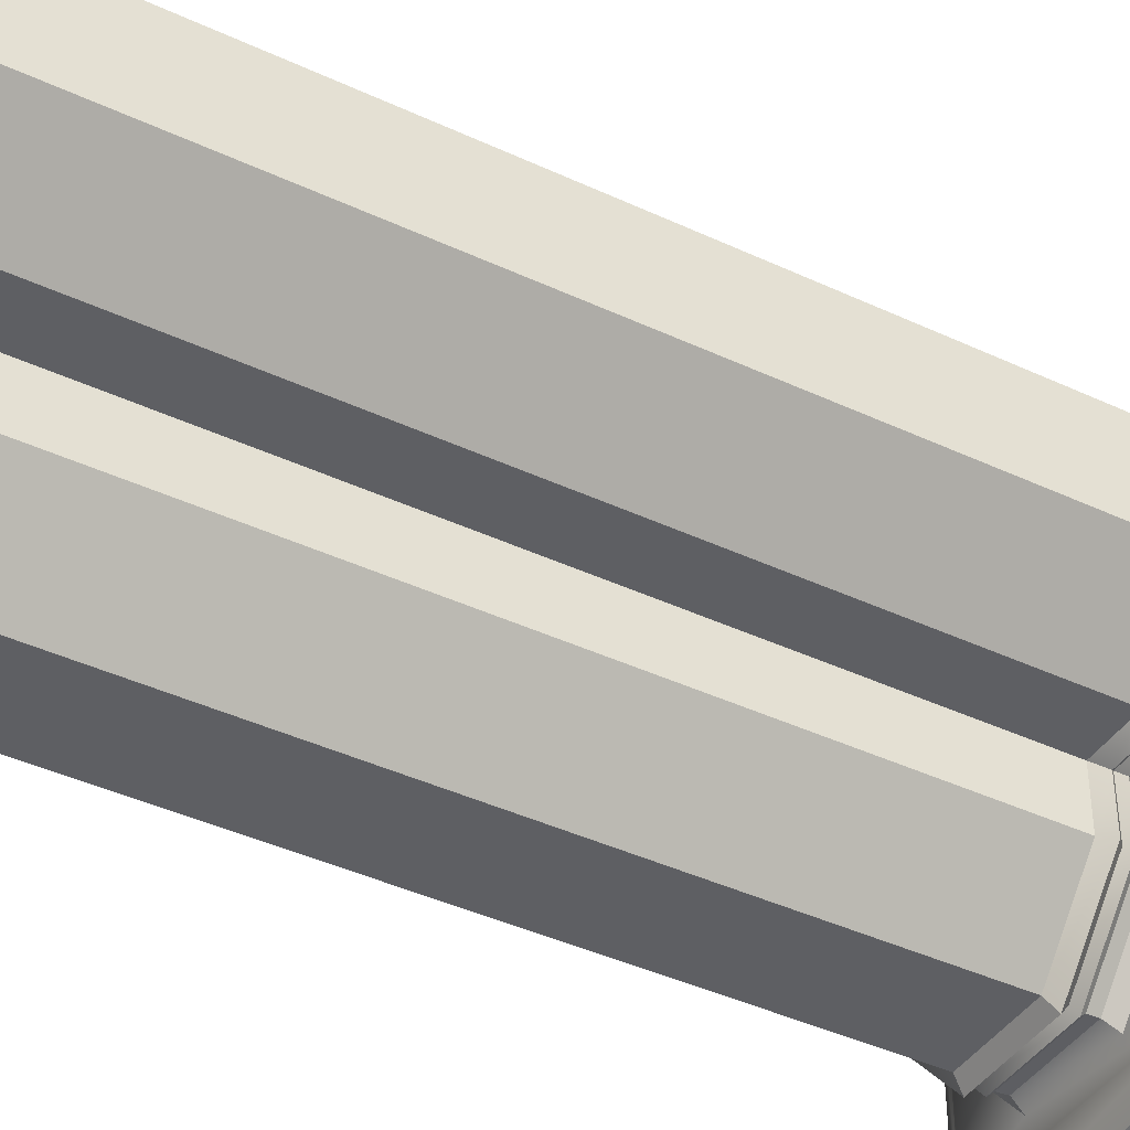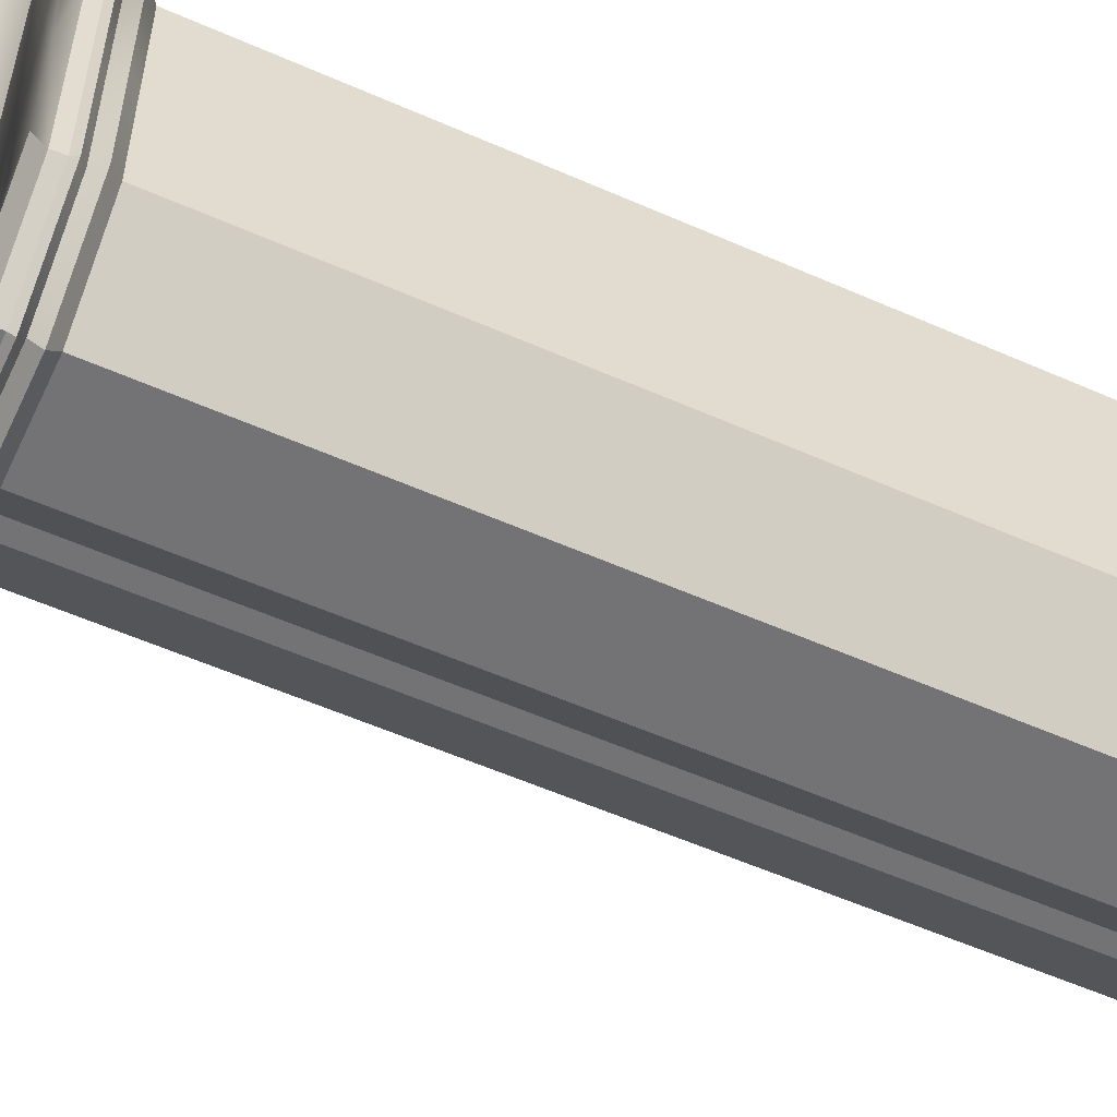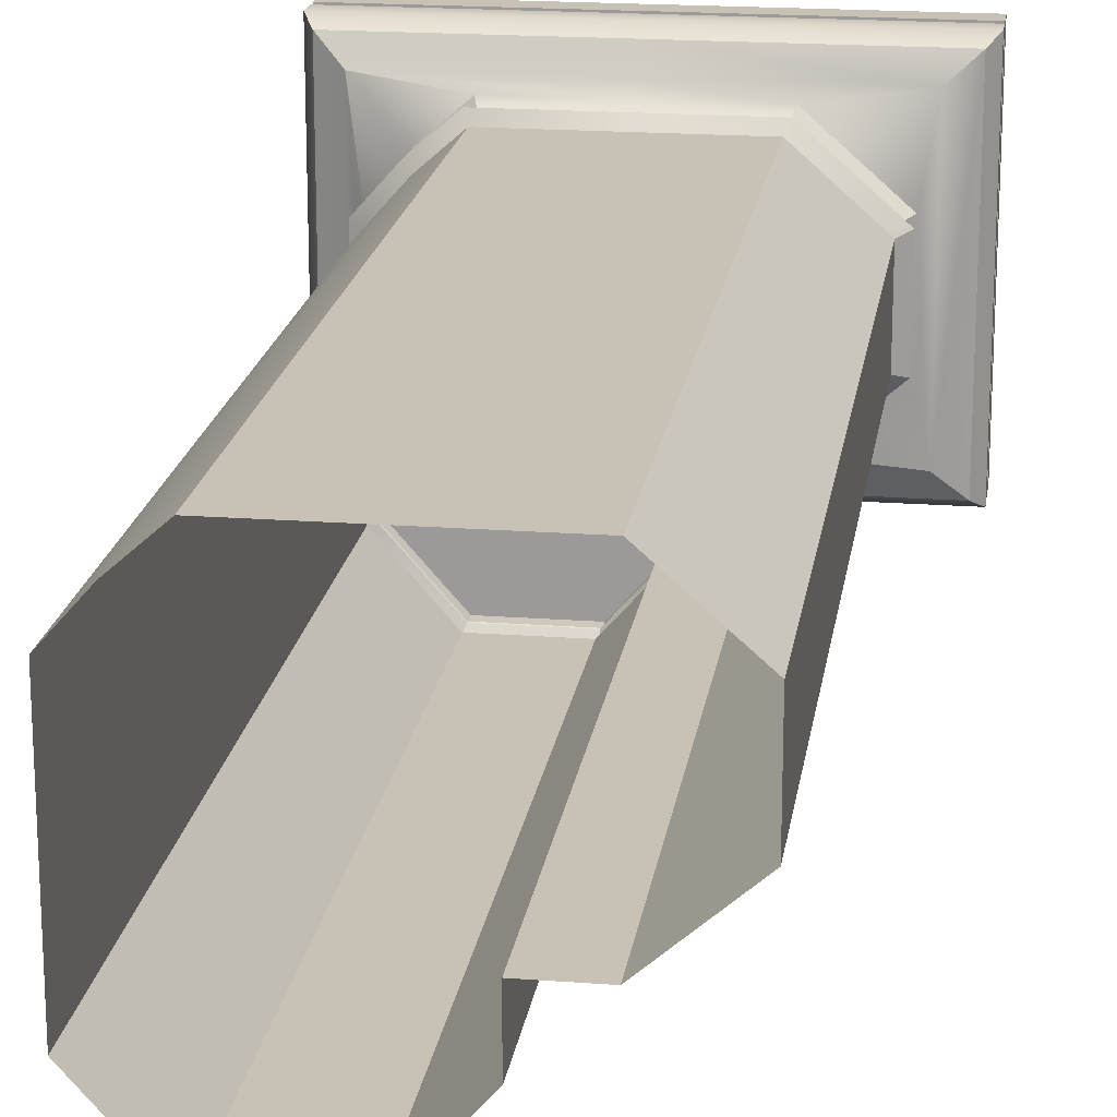
<metadata>
{"format":"obj","ext":"obj","renderer":"f3d","projection":"perspective","resolution":1024,"background":"white","views":[{"elev":-41.2,"azim":60.3,"up":"+Z"},{"elev":-56.0,"azim":-114.9,"up":"+Z"},{"elev":19.0,"azim":8.2,"up":"+Z"}]}
</metadata>
<code>
o sponza_118
v -94.8 22.1 16.97
v -98.03 22.1 16.97
v -100.4 22.1 19.3
v -100.4 22.1 24.66
v -94.8 22.1 24.66
v -94.8 21.3 24.66
v -100.4 21.3 24.66
v -100.4 20.79 24.66
v -94.8 20.79 24.66
v -94.8 21.3 16.97
v -94.8 21.3 24.66
v -94.8 20.79 24.66
v -94.8 20.79 16.97
v -95.04 20.41 24.44
v -95.04 20.41 17.19
v -94.8 20.79 16.97
v -94.8 20.79 24.66
v -95.04 20.41 17.19
v -98.25 20.41 17.19
v -98.03 20.79 16.97
v -94.8 20.79 16.97
v -95.04 20.41 24.44
v -95.67 20.12 23.89
v -95.67 20.12 17.75
v -95.04 20.41 17.19
v -100.4 20.41 24.44
v -100.4 20.12 23.89
v -95.67 20.12 23.89
v -95.04 20.41 24.44
v -97.97 18.67 18.21
v -96.25 18.67 19.72
v -96.25 -0.2461 19.72
v -97.97 -0.2461 18.21
v -96.25 18.67 19.72
v -96.25 18.67 21.86
v -96.25 -0.2461 21.86
v -96.25 -0.2461 19.72
v -96.25 18.67 21.86
v -97.97 18.67 23.37
v -97.97 -0.2461 23.37
v -96.25 -0.2461 21.86
v -97.97 18.67 23.37
v -100.4 18.67 23.37
v -100.4 -0.2461 23.37
v -97.97 -0.2461 23.37
v -97.89 19.25 18.05
v -96.07 19.25 19.66
v -96.25 19.12 19.72
v -97.97 19.12 18.21
v -96.07 19.25 21.92
v -96.25 19.12 21.86
v -97.89 19.25 23.53
v -97.97 19.12 23.37
v -100.4 19.25 23.53
v -100.4 19.12 23.37
v -97.86 19.93 17.99
v -95.99 19.93 19.63
v -96.19 19.63 19.7
v -97.94 19.63 18.16
v -95.99 19.93 19.63
v -95.99 19.93 21.95
v -96.19 19.63 21.88
v -96.19 19.63 19.7
v -96.19 19.63 21.88
v -95.99 19.93 21.95
v -97.86 19.93 23.59
v -97.94 19.63 23.42
v -97.94 19.63 23.42
v -97.86 19.93 23.59
v -100.4 19.93 23.59
v -100.4 19.63 23.42
v -97.86 19.93 17.99
v -99.05 19.93 17.99
v -98.81 20.12 17.75
v -95.67 20.12 17.75
v -97.86 19.93 23.59
v -95.99 19.93 21.95
v -95.99 19.93 21.95
v -95.99 19.93 19.63
v -95.67 20.12 17.75
v -95.99 19.93 19.63
v -97.86 19.93 17.99
v -97.97 18.67 18.21
v -99.27 18.67 18.21
v -99.02 18.89 17.96
v -97.85 18.89 17.96
v -96.25 18.67 19.72
v -95.97 18.89 19.62
v -96.25 18.67 19.72
v -95.97 18.89 19.62
v -95.97 18.89 21.96
v -96.25 18.67 21.86
v -96.25 18.67 21.86
v -95.97 18.89 21.96
v -97.85 18.89 23.62
v -97.97 18.67 23.37
v -99.02 18.89 17.96
v -99.27 19.12 18.21
v -97.97 19.12 18.21
v -97.85 18.89 17.96
v -96.25 19.12 19.72
v -95.97 18.89 19.62
v -95.97 18.89 19.62
v -96.25 19.12 19.72
v -96.25 19.12 21.86
v -95.97 18.89 21.96
v -97.85 18.89 23.62
v -95.97 18.89 21.96
v -96.25 19.12 21.86
v -97.97 19.12 23.37
v -99.21 19.38 18.15
v -99.22 19.63 18.16
v -97.94 19.63 18.16
v -97.94 19.38 18.15
v -97.94 19.38 18.15
v -97.94 19.63 18.16
v -96.19 19.63 19.7
v -96.18 19.38 19.7
v -96.18 19.38 19.7
v -96.19 19.63 19.7
v -96.19 19.63 21.88
v -96.18 19.38 21.88
v -96.18 19.38 21.88
v -96.19 19.63 21.88
v -97.94 19.63 23.42
v -97.94 19.38 23.43
v -99.11 19.25 18.05
v -99.21 19.38 18.15
v -97.94 19.38 18.15
v -97.89 19.25 18.05
v -97.89 19.25 18.05
v -97.94 19.38 18.15
v -96.18 19.38 19.7
v -96.07 19.25 19.66
v -96.07 19.25 19.66
v -96.18 19.38 19.7
v -96.18 19.38 21.88
v -96.07 19.25 21.92
v -97.89 19.25 23.53
v -96.07 19.25 21.92
v -96.18 19.38 21.88
v -97.94 19.38 23.43
v -94.9 21.52 24.57
v -100.4 21.52 24.57
v -100.4 21.3 24.57
v -94.9 21.3 24.57
v -94.9 21.52 17.07
v -94.9 21.52 24.57
v -94.9 21.3 24.57
v -94.9 21.3 17.07
v -94.8 22.1 16.97
v -94.8 21.52 16.97
v -98.03 21.52 16.97
v -98.03 22.1 16.97
v -94.8 21.52 16.97
v -94.8 22.1 16.97
v -94.8 22.1 24.66
v -94.8 21.52 24.66
v -94.9 21.3 24.57
v -100.4 21.3 24.57
v -100.4 21.3 24.66
v -94.8 21.3 24.66
v -94.9 21.3 17.07
v -94.9 21.3 24.57
v -94.8 21.3 24.66
v -94.8 21.3 16.97
v -94.9 21.52 24.57
v -94.9 21.52 17.07
v -94.8 21.52 16.97
v -94.8 21.52 24.66
v -94.9 21.52 17.07
v -98.13 21.52 17.07
v -98.03 21.52 16.97
v -100.4 20.41 24.44
v -95.04 20.41 24.44
v -100.4 19.93 23.59
v -100.4 18.89 23.62
v -100.4 18.67 23.37
v -100.4 18.89 23.62
v -100.4 19.12 23.37
v -100.4 19.38 23.43
v -97.94 19.38 23.43
v -97.94 19.63 23.42
v -100.4 19.63 23.42
v -100.4 19.25 23.53
v -97.89 19.25 23.53
v -97.94 19.38 23.43
v -100.4 19.38 23.43
v -100.4 21.52 24.66
v -94.8 21.52 24.66
v -94.8 22.1 24.66
v -100.4 22.1 24.66
v -100.4 21.52 24.66
v -100.4 21.52 24.57
v -94.9 21.52 24.57
v -102.8 18.67 23.37
v -102.8 -0.2461 23.37
v -102.8 19.12 23.37
v -102.8 19.25 23.53
v -102.8 19.63 23.42
v -102.9 19.93 23.59
v -102.8 18.67 23.37
v -102.9 18.89 23.62
v -103.8 18.89 22.78
v -103.6 18.67 22.59
v -102.8 19.12 23.37
v -103.6 19.12 22.59
v -103.8 18.89 22.78
v -102.9 18.89 23.62
v -102.8 19.63 23.42
v -103.7 19.63 22.62
v -103.7 19.38 22.64
v -102.8 19.38 23.43
v -102.8 19.38 23.43
v -103.7 19.38 22.64
v -103.8 19.25 22.71
v -102.8 19.25 23.53
v -105.7 20.79 24.66
v -105.5 20.41 24.44
v -104.9 20.12 23.89
v -104.9 20.11 23.87
v -102.9 19.93 23.59
v -102.8 19.63 23.42
v -102.8 19.38 23.43
v -102.8 19.38 23.43
v -102.8 19.25 23.53
v -105.7 22.1 24.66
v -105.7 21.52 24.66
v -105.7 21.52 24.66
v -105.6 21.52 24.57
v -98.03 21.3 16.97
v -94.8 21.3 16.97
v -98.25 20.41 17.19
v -95.04 20.41 17.19
v -99.27 18.67 18.21
v -97.97 18.67 18.21
v -97.97 -0.2461 18.21
v -99.27 -0.2461 18.21
v -99.11 19.25 18.05
v -99.27 19.12 18.21
v -99.05 19.93 17.99
v -97.86 19.93 17.99
v -97.94 19.63 18.16
v -99.22 19.63 18.16
v -98.13 21.52 17.07
v -94.9 21.52 17.07
v -94.9 21.3 17.07
v -98.13 21.3 17.07
v -98.03 21.3 16.97
v -98.13 21.3 17.07
v -105.7 22.1 24.66
v -105.7 21.3 24.66
v -105.5 20.41 24.44
v -103.6 -0.2461 22.59
v -102.8 -0.2461 23.37
v -102.8 18.67 23.37
v -103.6 18.67 22.59
v -103.8 19.25 22.71
v -103.6 19.12 22.59
v -103.8 19.93 22.76
v -103.7 19.63 22.62
v -102.8 19.63 23.42
v -102.9 19.93 23.59
v -103.8 19.93 22.76
v -105.6 21.3 24.57
v -105.6 21.52 24.57
v -105.6 21.3 24.57
v -105.7 21.3 24.66
v -98.03 22.1 13.74
v -105.7 22.1 19.3
v -105.7 22.1 13.74
v -105.7 20.79 19.3
v -105.7 21.3 19.3
v -105.7 21.3 13.74
v -105.7 20.79 13.74
v -105.7 20.79 13.74
v -105.7 21.3 13.74
v -98.03 21.3 13.74
v -98.03 20.79 13.74
v -98.03 20.79 13.74
v -98.25 20.41 13.98
v -105.5 20.41 13.98
v -105.7 20.79 13.74
v -98.03 20.79 16.97
v -98.25 20.41 17.19
v -98.25 20.41 13.98
v -98.03 20.79 13.74
v -98.81 20.12 14.61
v -104.9 20.12 14.61
v -105.5 20.41 13.98
v -98.25 20.41 13.98
v -104.9 20.12 14.61
v -104.9 20.12 19.3
v -105.5 20.41 19.3
v -105.5 20.41 13.98
v -100.8 -0.2461 15.19
v -100.8 18.67 15.19
v -99.27 18.67 16.91
v -99.27 -0.2461 16.91
v -102.9 -0.2461 15.19
v -102.9 18.67 15.19
v -100.8 18.67 15.19
v -100.8 -0.2461 15.19
v -104.4 -0.2461 16.91
v -104.4 18.67 16.91
v -102.9 18.67 15.19
v -102.9 -0.2461 15.19
v -104.4 -0.2461 19.3
v -104.4 18.67 19.3
v -104.4 18.67 16.91
v -104.4 -0.2461 16.91
v -100.8 19.12 15.19
v -100.7 19.25 15.01
v -99.11 19.25 16.83
v -99.27 19.12 16.91
v -102.9 19.12 15.19
v -103 19.25 15.01
v -104.4 19.12 16.91
v -104.6 19.25 16.83
v -104.4 19.12 19.3
v -104.6 19.25 19.3
v -100.8 19.63 15.13
v -100.7 19.93 14.93
v -99.05 19.93 16.8
v -99.22 19.63 16.88
v -102.9 19.63 15.13
v -103 19.93 14.93
v -100.7 19.93 14.93
v -100.8 19.63 15.13
v -102.9 19.63 15.13
v -104.5 19.63 16.88
v -104.7 19.93 16.8
v -103 19.93 14.93
v -104.5 19.63 16.88
v -104.5 19.63 19.3
v -104.7 19.93 19.3
v -104.7 19.93 16.8
v -98.81 20.12 17.75
v -99.05 19.93 17.99
v -99.05 19.93 16.8
v -98.81 20.12 14.61
v -103 19.93 14.93
v -104.7 19.93 16.8
v -100.7 19.93 14.93
v -103 19.93 14.93
v -98.81 20.12 14.61
v -99.05 19.93 16.8
v -100.7 19.93 14.93
v -99.27 18.67 16.91
v -99.02 18.89 16.79
v -99.02 18.89 17.96
v -99.27 18.67 18.21
v -100.8 18.67 15.19
v -100.7 18.89 14.91
v -103 18.89 14.91
v -100.7 18.89 14.91
v -100.8 18.67 15.19
v -102.9 18.67 15.19
v -104.7 18.89 16.79
v -103 18.89 14.91
v -102.9 18.67 15.19
v -104.4 18.67 16.91
v -99.27 19.12 16.91
v -99.27 19.12 18.21
v -99.02 18.89 17.96
v -99.02 18.89 16.79
v -100.8 19.12 15.19
v -100.7 18.89 14.91
v -102.9 19.12 15.19
v -100.8 19.12 15.19
v -100.7 18.89 14.91
v -103 18.89 14.91
v -104.7 18.89 16.79
v -104.4 19.12 16.91
v -102.9 19.12 15.19
v -103 18.89 14.91
v -99.22 19.63 16.88
v -99.22 19.63 18.16
v -99.21 19.38 18.15
v -99.21 19.38 16.88
v -100.8 19.63 15.13
v -99.22 19.63 16.88
v -99.21 19.38 16.88
v -100.8 19.38 15.12
v -102.9 19.63 15.13
v -100.8 19.63 15.13
v -100.8 19.38 15.12
v -102.9 19.38 15.12
v -104.5 19.63 16.88
v -102.9 19.63 15.13
v -102.9 19.38 15.12
v -104.5 19.38 16.88
v -99.21 19.38 16.88
v -99.21 19.38 18.15
v -99.11 19.25 18.05
v -99.11 19.25 16.83
v -100.8 19.38 15.12
v -99.21 19.38 16.88
v -99.11 19.25 16.83
v -100.7 19.25 15.01
v -102.9 19.38 15.12
v -100.8 19.38 15.12
v -100.7 19.25 15.01
v -103 19.25 15.01
v -104.6 19.25 16.83
v -104.5 19.38 16.88
v -102.9 19.38 15.12
v -103 19.25 15.01
v -105.6 21.3 19.3
v -105.6 21.52 19.3
v -105.6 21.52 13.84
v -105.6 21.3 13.84
v -105.6 21.3 13.84
v -105.6 21.52 13.84
v -98.13 21.52 13.84
v -98.13 21.3 13.84
v -98.03 22.1 13.74
v -98.03 22.1 16.97
v -98.03 21.52 16.97
v -98.03 21.52 13.74
v -105.7 22.1 13.74
v -98.03 22.1 13.74
v -98.03 21.52 13.74
v -105.7 21.52 13.74
v -105.7 21.3 19.3
v -105.6 21.3 19.3
v -105.6 21.3 13.84
v -105.7 21.3 13.74
v -105.7 21.3 13.74
v -105.6 21.3 13.84
v -98.13 21.3 13.84
v -98.03 21.3 13.74
v -98.03 21.52 13.74
v -98.13 21.52 13.84
v -105.6 21.52 13.84
v -105.7 21.52 13.74
v -98.13 21.52 13.84
v -105.5 20.41 13.98
v -105.5 20.41 19.3
v -104.7 19.93 19.3
v -104.7 18.89 19.3
v -104.4 18.67 19.3
v -104.7 18.89 19.3
v -104.4 19.12 19.3
v -104.5 19.63 16.88
v -104.5 19.38 16.88
v -104.5 19.38 19.3
v -104.5 19.63 19.3
v -104.5 19.38 16.88
v -104.6 19.25 16.83
v -104.6 19.25 19.3
v -104.5 19.38 19.3
v -105.7 22.1 13.74
v -105.7 21.52 13.74
v -105.7 21.52 19.3
v -105.7 22.1 19.3
v -105.7 21.52 19.3
v -105.6 21.52 13.84
v -105.6 21.52 19.3
v -104.4 18.67 21.7
v -104.4 -0.2461 21.7
v -104.4 19.12 21.7
v -104.6 19.25 21.78
v -104.5 19.63 21.72
v -104.7 19.93 21.81
v -104.4 18.67 21.7
v -104.7 18.89 21.82
v -104.4 19.12 21.7
v -104.7 18.89 21.82
v -104.5 19.63 21.72
v -104.5 19.38 21.73
v -104.5 19.38 21.73
v -104.6 19.25 21.78
v -105.5 20.41 24.44
v -105.7 20.79 24.66
v -104.7 19.93 21.81
v -104.9 20.12 23.89
v -104.5 19.38 21.73
v -104.5 19.63 21.72
v -104.6 19.25 21.78
v -104.5 19.38 21.73
v -105.7 21.52 24.66
v -105.7 22.1 24.66
v -98.03 21.3 13.74
v -98.03 21.3 16.97
v -98.25 20.41 13.98
v -98.25 20.41 17.19
v -99.27 -0.2461 16.91
v -99.27 18.67 16.91
v -99.27 18.67 18.21
v -99.27 -0.2461 18.21
v -99.11 19.25 18.05
v -99.27 19.12 18.21
v -99.22 19.63 16.88
v -99.05 19.93 16.8
v -99.05 19.93 17.99
v -99.22 19.63 18.16
v -98.13 21.3 13.84
v -98.13 21.52 13.84
v -98.13 21.52 17.07
v -98.13 21.3 17.07
v -105.7 21.3 24.66
v -105.5 20.41 24.44
v -104.4 18.67 21.7
v -104.4 -0.2461 21.7
v -103.6 -0.2461 22.59
v -103.6 18.67 22.59
v -104.7 19.93 21.81
v -104.5 19.63 21.72
v -105.6 21.3 24.57
v -105.6 21.52 24.57
f 1 2 3
f 1 3 4
f 5 1 4
f 6 7 8
f 6 8 9
f 10 11 12
f 10 12 13
f 14 15 16
f 14 16 17
f 18 19 20
f 18 20 21
f 22 23 24
f 22 24 25
f 26 27 28
f 26 28 29
f 30 31 32
f 30 32 33
f 34 35 36
f 34 36 37
f 38 39 40
f 38 40 41
f 42 43 44
f 42 44 45
f 46 47 48
f 46 48 49
f 47 50 51
f 47 51 48
f 51 50 52
f 51 52 53
f 53 52 54
f 53 54 55
f 56 57 58
f 56 58 59
f 60 61 62
f 60 62 63
f 64 65 66
f 64 66 67
f 68 69 70
f 68 70 71
f 72 73 74
f 72 74 75
f 28 76 77
f 78 79 24
f 78 24 23
f 80 81 82
f 83 84 85
f 83 85 86
f 87 83 86
f 87 86 88
f 89 90 91
f 89 91 92
f 93 94 95
f 93 95 96
f 97 98 99
f 97 99 100
f 100 99 101
f 100 101 102
f 103 104 105
f 103 105 106
f 107 108 109
f 107 109 110
f 111 112 113
f 111 113 114
f 115 116 117
f 115 117 118
f 119 120 121
f 119 121 122
f 123 124 125
f 123 125 126
f 127 128 129
f 127 129 130
f 131 132 133
f 131 133 134
f 135 136 137
f 135 137 138
f 139 140 141
f 139 141 142
f 143 144 145
f 143 145 146
f 147 148 149
f 147 149 150
f 151 152 153
f 151 153 154
f 155 156 157
f 155 157 158
f 159 160 161
f 159 161 162
f 163 164 165
f 163 165 166
f 167 168 169
f 167 169 170
f 171 172 173
f 171 173 169
f 8 174 175
f 8 175 9
f 27 176 76
f 27 76 28
f 177 178 96
f 177 96 95
f 179 107 110
f 179 110 180
f 181 182 183
f 181 183 184
f 185 186 187
f 185 187 188
f 189 190 191
f 189 191 192
f 193 194 195
f 193 195 170
f 44 43 196
f 44 196 197
f 198 55 54
f 198 54 199
f 200 71 70
f 200 70 201
f 202 203 204
f 202 204 205
f 206 207 208
f 206 208 209
f 210 211 212
f 210 212 213
f 214 215 216
f 214 216 217
f 8 218 219
f 8 219 174
f 220 221 222
f 220 222 176
f 27 220 176
f 177 203 202
f 177 202 178
f 206 209 179
f 206 179 180
f 223 224 181
f 223 181 184
f 225 226 185
f 225 185 188
f 227 228 189
f 227 189 192
f 193 229 230
f 193 230 194
f 231 232 21
f 231 21 20
f 233 234 75
f 233 75 74
f 235 236 237
f 235 237 238
f 239 46 49
f 239 49 240
f 241 242 243
f 241 243 244
f 245 246 247
f 245 247 248
f 249 250 163
f 249 163 166
f 3 251 4
f 218 8 7
f 218 7 252
f 220 27 26
f 220 26 253
f 254 255 256
f 254 256 257
f 258 259 198
f 258 198 199
f 260 261 262
f 260 262 263
f 221 264 222
f 265 145 144
f 265 144 266
f 267 268 161
f 267 161 160
f 3 2 269
f 3 269 270
f 271 270 269
f 272 273 274
f 272 274 275
f 276 277 278
f 276 278 279
f 280 281 282
f 280 282 283
f 284 285 286
f 284 286 287
f 288 289 290
f 288 290 291
f 292 293 294
f 292 294 295
f 296 297 298
f 296 298 299
f 300 301 302
f 300 302 303
f 304 305 306
f 304 306 307
f 308 309 310
f 308 310 311
f 312 313 314
f 312 314 315
f 316 317 313
f 316 313 312
f 316 318 319
f 316 319 317
f 318 320 321
f 318 321 319
f 322 323 324
f 322 324 325
f 326 327 328
f 326 328 329
f 330 331 332
f 330 332 333
f 334 335 336
f 334 336 337
f 338 339 340
f 338 340 341
f 292 342 343
f 288 344 345
f 288 345 289
f 346 347 348
f 349 350 351
f 349 351 352
f 353 354 350
f 353 350 349
f 355 356 357
f 355 357 358
f 359 360 361
f 359 361 362
f 363 364 365
f 363 365 366
f 367 363 366
f 367 366 368
f 369 370 371
f 369 371 372
f 373 374 375
f 373 375 376
f 377 378 379
f 377 379 380
f 381 382 383
f 381 383 384
f 385 386 387
f 385 387 388
f 389 390 391
f 389 391 392
f 393 394 395
f 393 395 396
f 397 398 399
f 397 399 400
f 401 402 403
f 401 403 404
f 405 406 407
f 405 407 408
f 409 410 411
f 409 411 412
f 413 414 415
f 413 415 416
f 417 418 419
f 417 419 420
f 421 422 423
f 421 423 424
f 425 426 427
f 425 427 428
f 429 430 431
f 429 431 432
f 433 434 435
f 433 435 436
f 173 172 437
f 173 437 433
f 272 275 438
f 272 438 439
f 293 292 343
f 293 343 440
f 441 359 362
f 441 362 442
f 374 373 443
f 374 443 444
f 445 446 447
f 445 447 448
f 449 450 451
f 449 451 452
f 453 454 455
f 453 455 456
f 457 436 458
f 457 458 459
f 460 309 308
f 460 308 461
f 462 463 321
f 462 321 320
f 464 465 336
f 464 336 335
f 466 205 204
f 466 204 467
f 208 207 468
f 208 468 469
f 212 211 470
f 212 470 471
f 216 215 472
f 216 472 473
f 272 439 474
f 272 474 475
f 476 221 477
f 476 477 440
f 293 440 477
f 441 442 466
f 441 466 467
f 443 469 468
f 443 468 444
f 447 478 479
f 447 479 448
f 451 480 481
f 451 481 452
f 455 482 483
f 455 483 456
f 457 459 230
f 457 230 229
f 287 484 485
f 287 485 284
f 341 486 487
f 341 487 338
f 488 489 490
f 488 490 491
f 315 314 492
f 315 492 493
f 494 495 496
f 494 496 497
f 498 499 500
f 498 500 501
f 249 432 431
f 249 431 250
f 3 270 251
f 273 272 475
f 273 475 502
f 294 293 477
f 294 477 503
f 504 505 506
f 504 506 507
f 258 463 462
f 258 462 259
f 260 508 509
f 260 509 261
f 221 476 264
f 410 409 510
f 410 510 511
f 267 426 425
f 267 425 268

</code>
